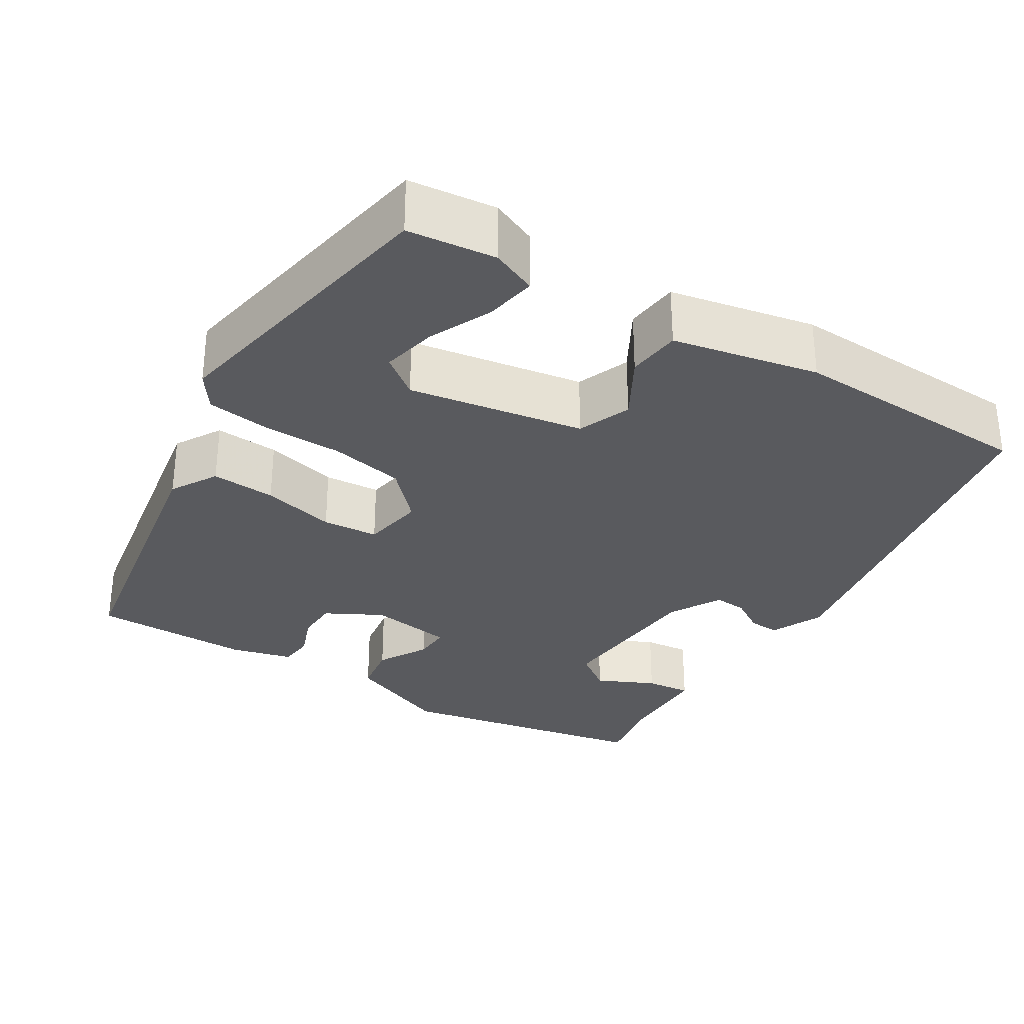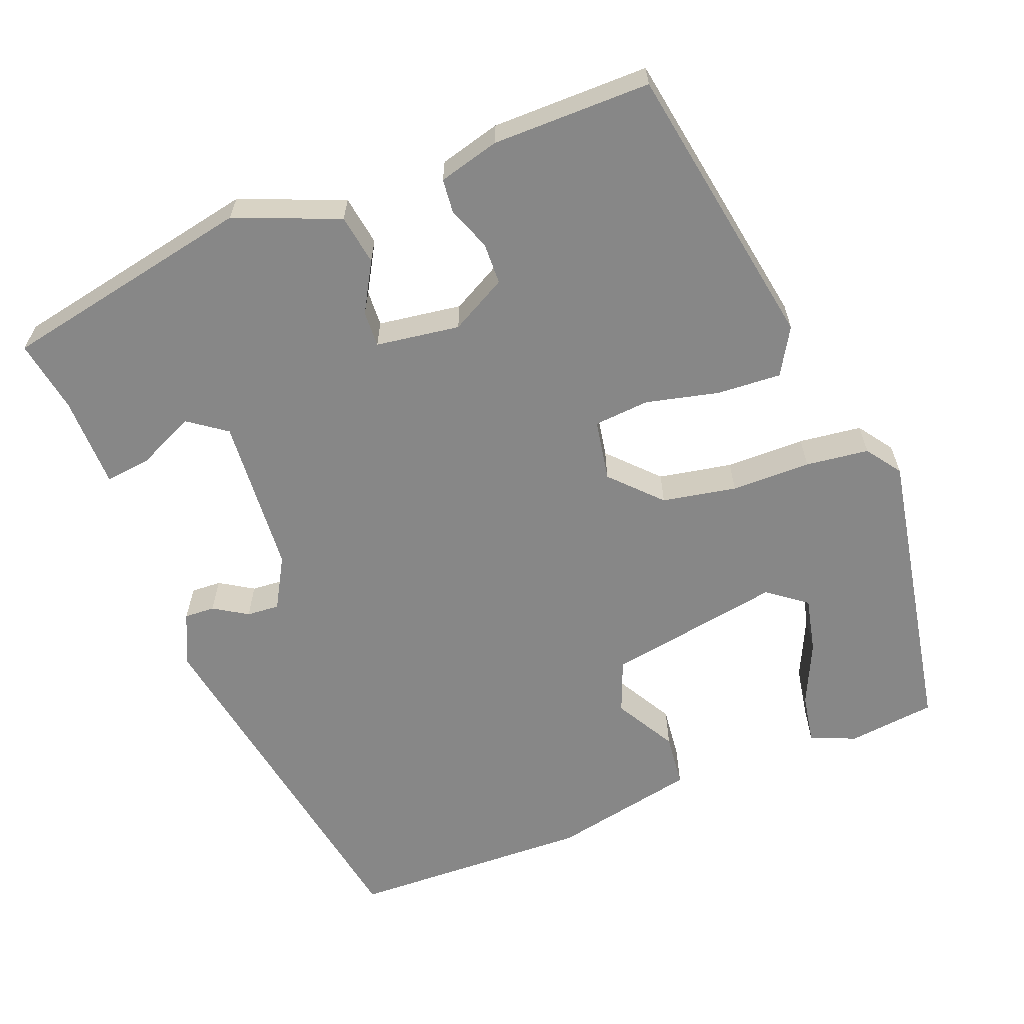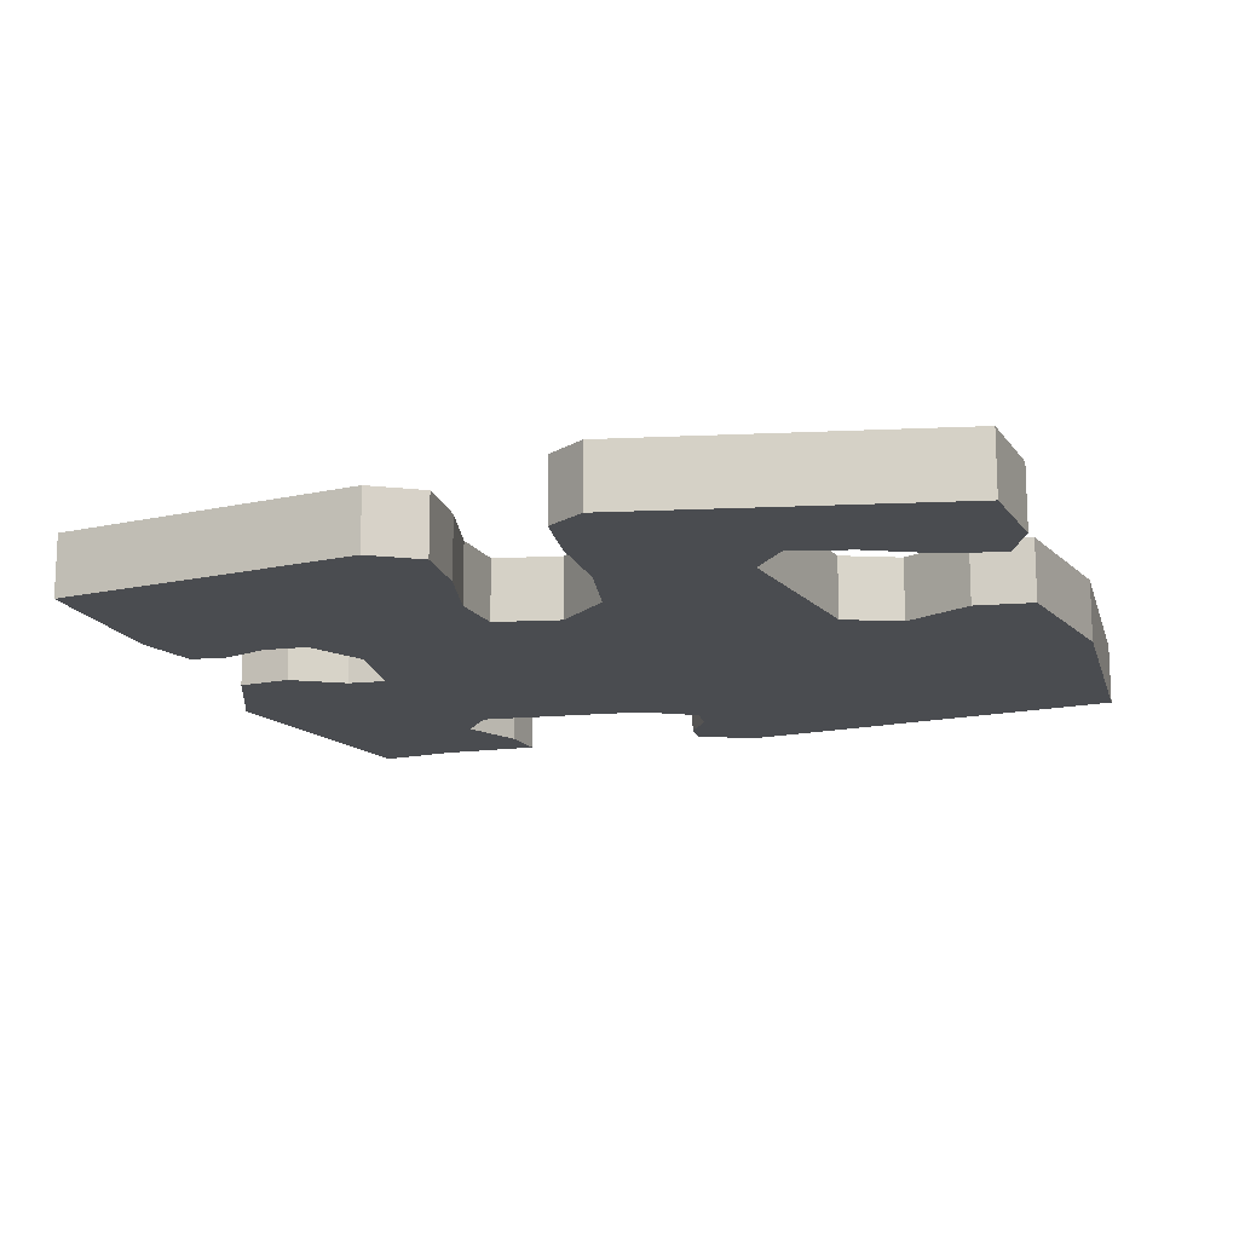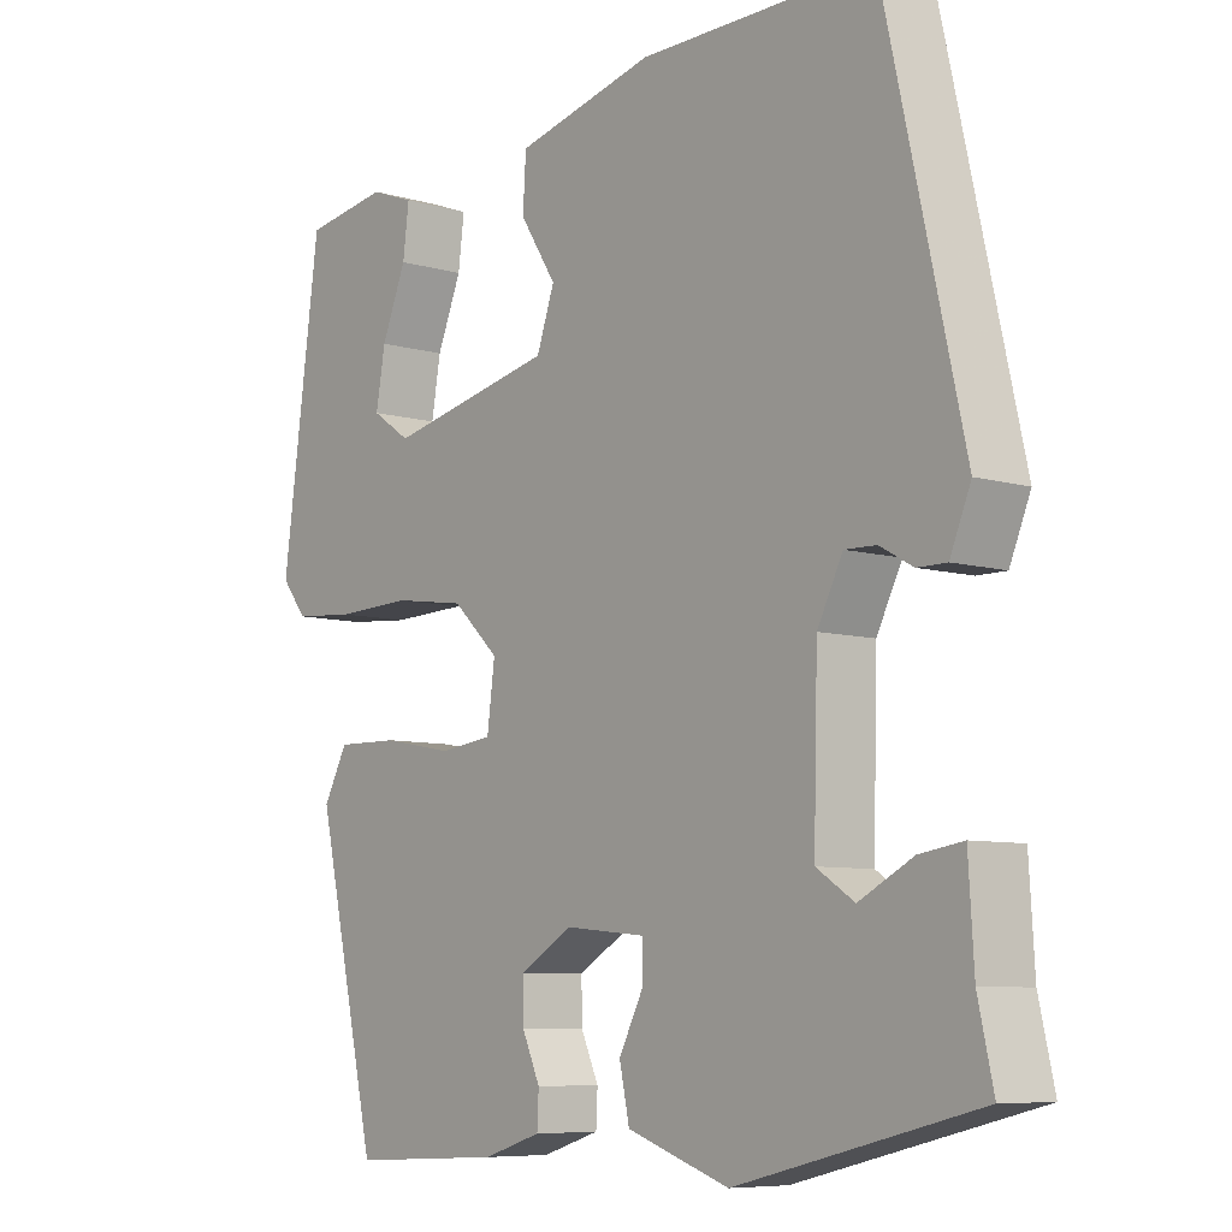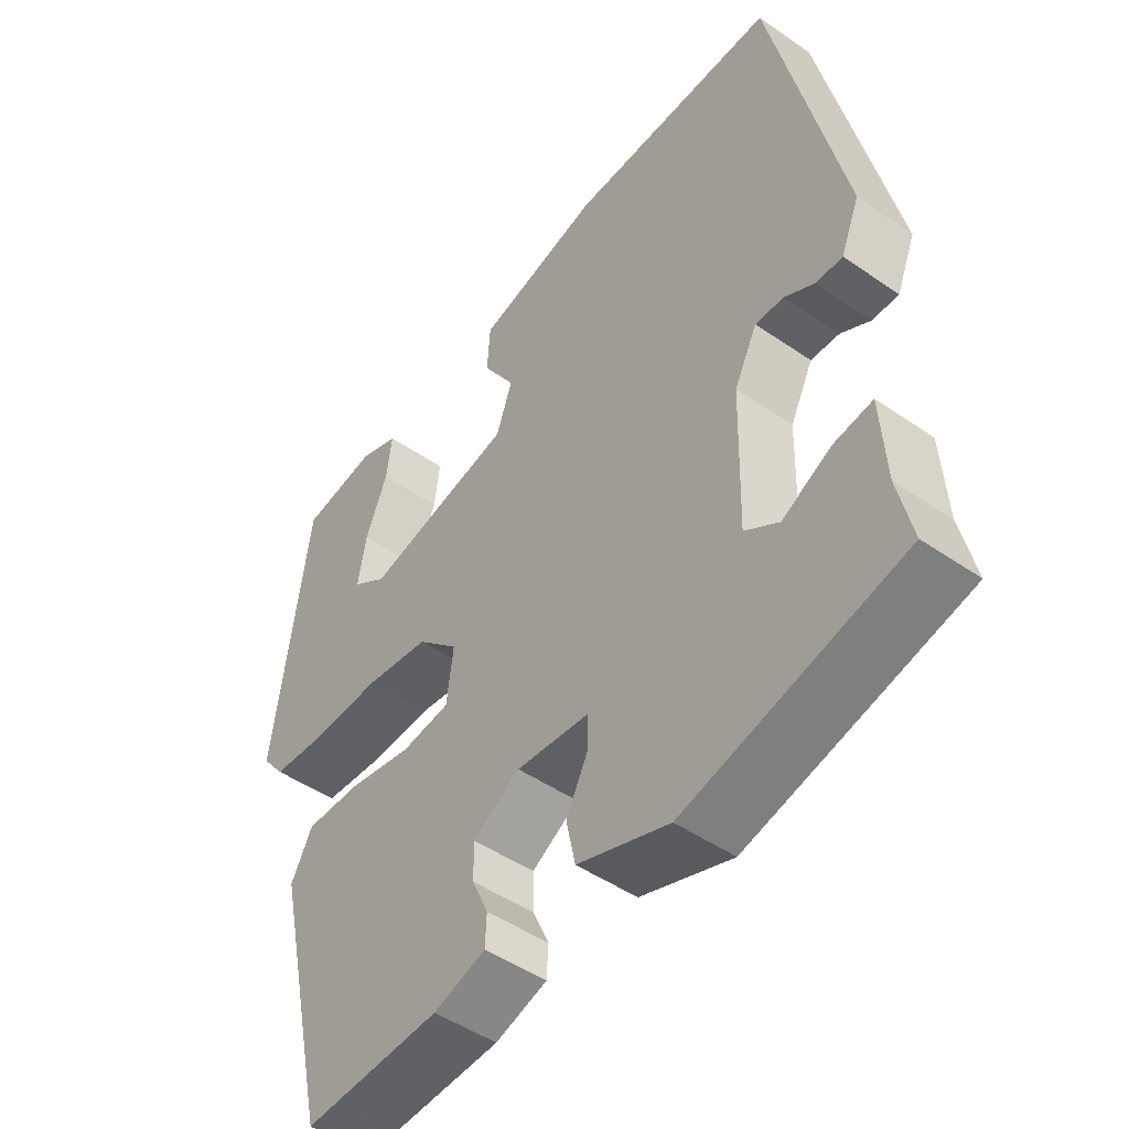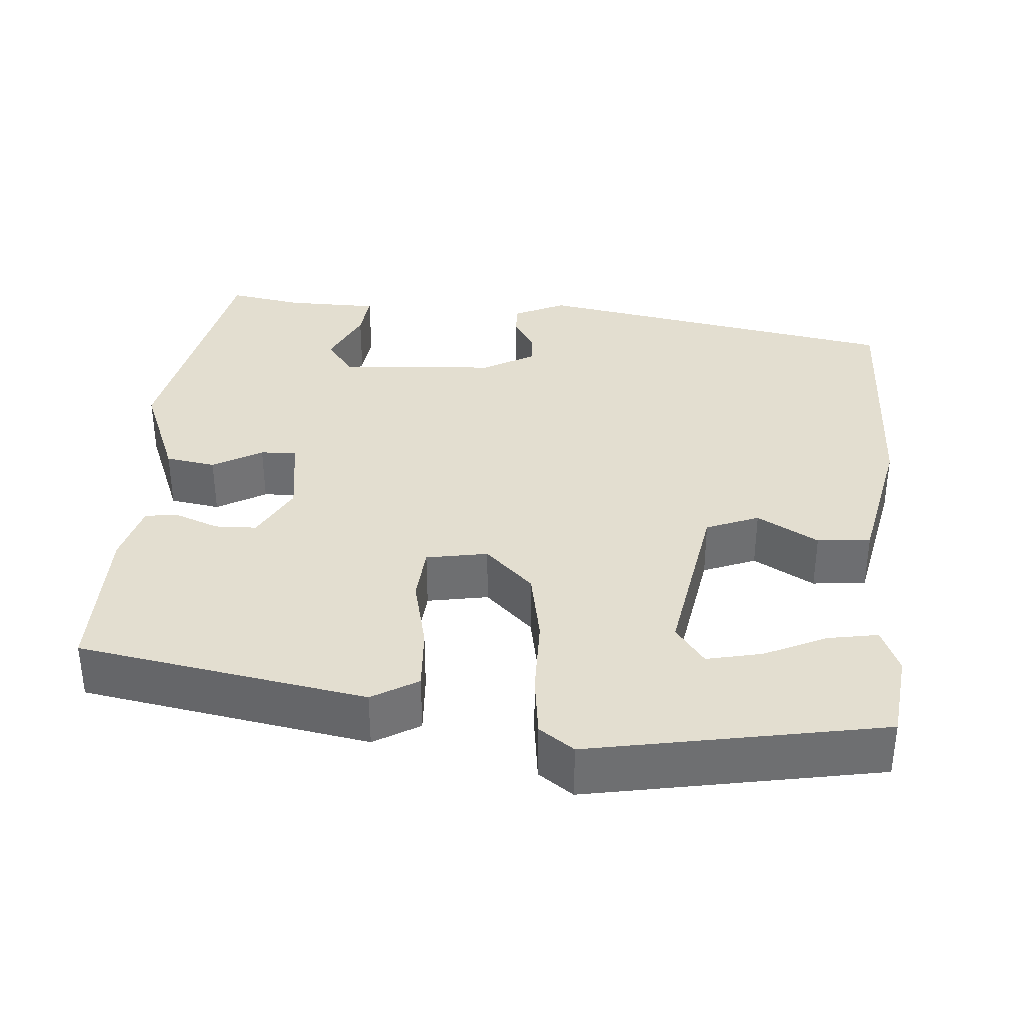
<metadata>
{"format":"obj","ext":"obj","renderer":"f3d","projection":"perspective","resolution":1024,"background":"white","views":[{"elev":-31.5,"azim":-34.6,"up":"+Y"},{"elev":-62.4,"azim":-161.4,"up":"+Y"},{"elev":-14.8,"azim":-76.5,"up":"+Y"},{"elev":-7.6,"azim":50.4,"up":"+Z"},{"elev":-48.0,"azim":52.2,"up":"+Z"},{"elev":35.8,"azim":-88.2,"up":"+Y"}]}
</metadata>
<code>
v 0.471 0.07 -0.428
v 0.159 0.07 -0.506
v 0.027 0.07 -0.46
v 0.014 0.07 -0.398
v 0.046 0.07 -0.335
v 0.046 0.07 -0.29
v -0.059 0.07 -0.28
v -0.127 0.07 -0.321
v -0.126 0.07 -0.373
v -0.103 0.07 -0.425
v -0.105 0.07 -0.468
v -0.18 0.07 -0.492
v -0.377 0.07 -0.502
v -0.456 0.07 -0.146
v -0.425 0.07 -0.087
v -0.345 0.07 -0.088
v -0.253 0.07 -0.105
v -0.184 0.07 -0.096
v -0.174 0.07 -0.019
v -0.234 0.07 0.038
v -0.327 0.07 0.051
v -0.426 0.07 0.047
v -0.505 0.07 0.053
v -0.538 0.07 0.095
v -0.488 0.07 0.464
v -0.379 0.07 0.482
v -0.322 0.07 0.461
v -0.33 0.07 0.398
v -0.362 0.07 0.319
v -0.374 0.07 0.249
v -0.324 0.07 0.215
v -0.108 0.07 0.263
v -0.085 0.07 0.33
v -0.132 0.07 0.404
v -0.128 0.07 0.471
v 0.051 0.07 0.517
v 0.354 0.07 0.522
v 0.456 0.07 0.067
v 0.429 0.07 0.001
v 0.391 0.07 0.001
v 0.348 0.07 0.025
v 0.307 0.07 0.026
v 0.274 0.07 -0.04
v 0.269 0.07 -0.237
v 0.318 0.07 -0.269
v 0.388 0.07 -0.232
v 0.444 0.07 -0.223
v 0.451 0.07 -0.338
v 0.471 0 -0.428
v 0.159 0 -0.506
v 0.027 0 -0.46
v 0.014 0 -0.398
v 0.046 0 -0.335
v 0.046 0 -0.29
v -0.059 0 -0.28
v -0.127 0 -0.321
v -0.126 0 -0.373
v -0.103 0 -0.425
v -0.105 0 -0.468
v -0.18 0 -0.492
v -0.377 0 -0.502
v -0.456 0 -0.146
v -0.425 0 -0.087
v -0.345 0 -0.088
v -0.253 0 -0.105
v -0.184 0 -0.096
v -0.174 0 -0.019
v -0.234 0 0.038
v -0.327 0 0.051
v -0.426 0 0.047
v -0.505 0 0.053
v -0.538 0 0.095
v -0.488 0 0.464
v -0.379 0 0.482
v -0.322 0 0.461
v -0.33 0 0.398
v -0.362 0 0.319
v -0.374 0 0.249
v -0.324 0 0.215
v -0.108 0 0.263
v -0.085 0 0.33
v -0.132 0 0.404
v -0.128 0 0.471
v 0.051 0 0.517
v 0.354 0 0.522
v 0.456 0 0.067
v 0.429 0 0.001
v 0.391 0 0.001
v 0.348 0 0.025
v 0.307 0 0.026
v 0.274 0 -0.04
v 0.269 0 -0.237
v 0.318 0 -0.269
v 0.388 0 -0.232
v 0.444 0 -0.223
v 0.451 0 -0.338
f 45 46 47 48
f 45 48 1 2
f 44 45 2 3
f 43 44 3 4
f 42 43 4 5
f 38 39 40 41
f 38 41 42
f 37 38 42
f 33 34 35 36
f 32 33 36 37
f 26 27 28 29
f 26 29 30
f 25 26 30
f 24 25 30
f 21 22 23 24
f 20 21 24 30
f 19 20 30 31
f 14 15 16 17
f 14 17 18
f 13 14 18
f 12 13 18
f 9 10 11 12
f 8 9 12 18
f 7 8 18 19
f 37 42 5 6
f 32 37 6 7
f 19 31 32
f 7 19 32
f 96 95 94 93
f 50 49 96 93
f 51 50 93 92
f 52 51 92 91
f 53 52 91 90
f 89 88 87 86
f 90 89 86
f 90 86 85
f 84 83 82 81
f 85 84 81 80
f 77 76 75 74
f 78 77 74
f 78 74 73
f 78 73 72
f 72 71 70 69
f 78 72 69 68
f 79 78 68 67
f 65 64 63 62
f 66 65 62
f 66 62 61
f 66 61 60
f 60 59 58 57
f 66 60 57 56
f 67 66 56 55
f 54 53 90 85
f 55 54 85 80
f 80 79 67
f 80 67 55
f 1 49 50 2
f 2 50 51 3
f 3 51 52 4
f 4 52 53 5
f 5 53 54 6
f 6 54 55 7
f 7 55 56 8
f 8 56 57 9
f 9 57 58 10
f 10 58 59 11
f 11 59 60 12
f 12 60 61 13
f 13 61 62 14
f 14 62 63 15
f 15 63 64 16
f 16 64 65 17
f 17 65 66 18
f 18 66 67 19
f 19 67 68 20
f 20 68 69 21
f 21 69 70 22
f 22 70 71 23
f 23 71 72 24
f 24 72 73 25
f 25 73 74 26
f 26 74 75 27
f 27 75 76 28
f 28 76 77 29
f 29 77 78 30
f 30 78 79 31
f 31 79 80 32
f 32 80 81 33
f 33 81 82 34
f 34 82 83 35
f 35 83 84 36
f 36 84 85 37
f 37 85 86 38
f 38 86 87 39
f 39 87 88 40
f 40 88 89 41
f 41 89 90 42
f 42 90 91 43
f 43 91 92 44
f 44 92 93 45
f 45 93 94 46
f 46 94 95 47
f 47 95 96 48
f 48 96 49 1

</code>
